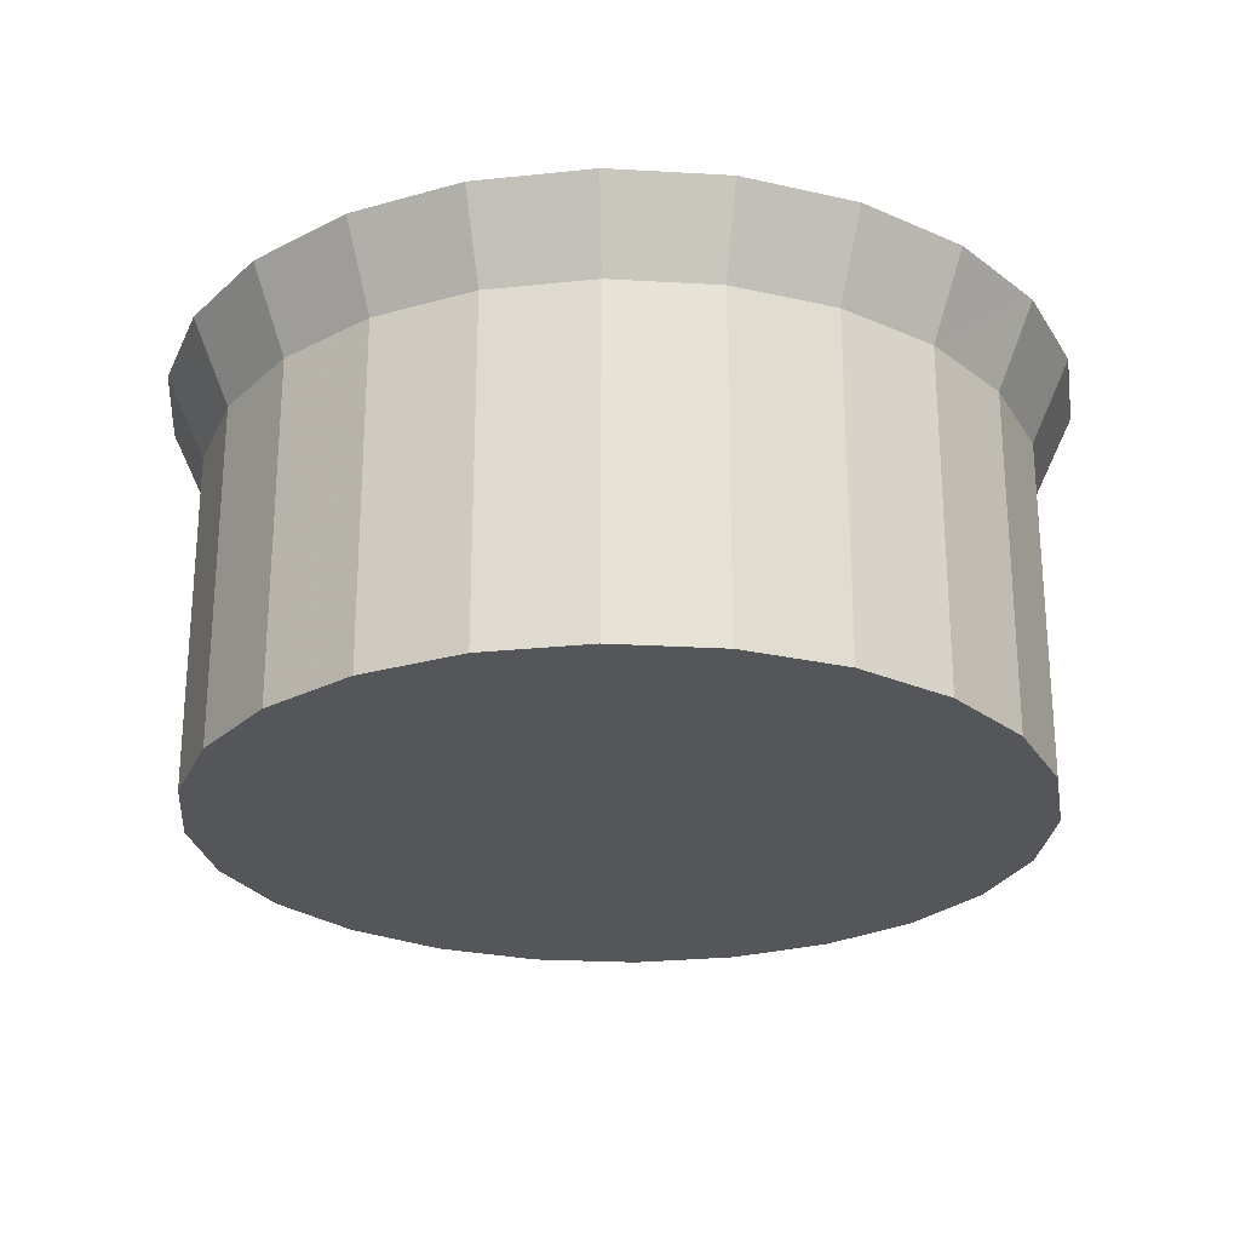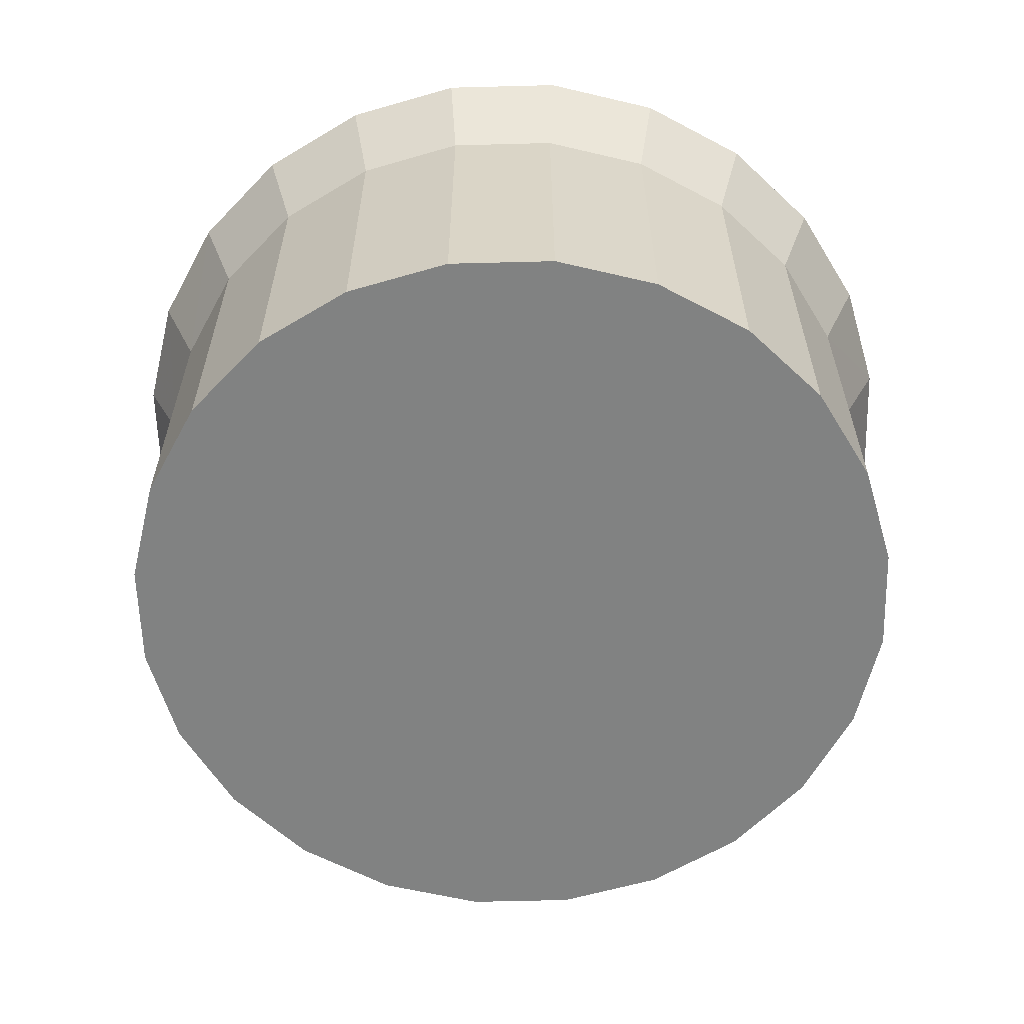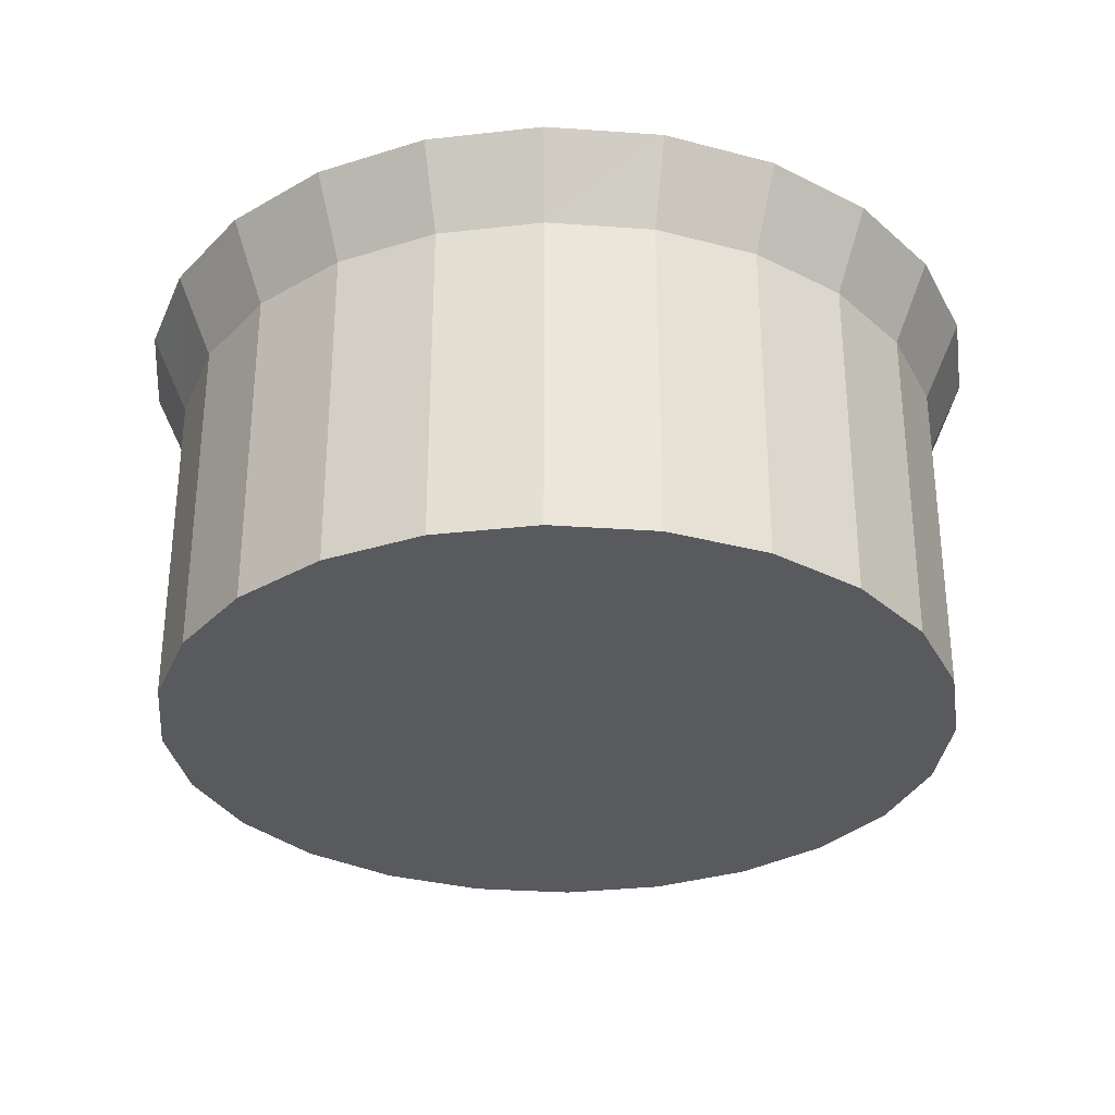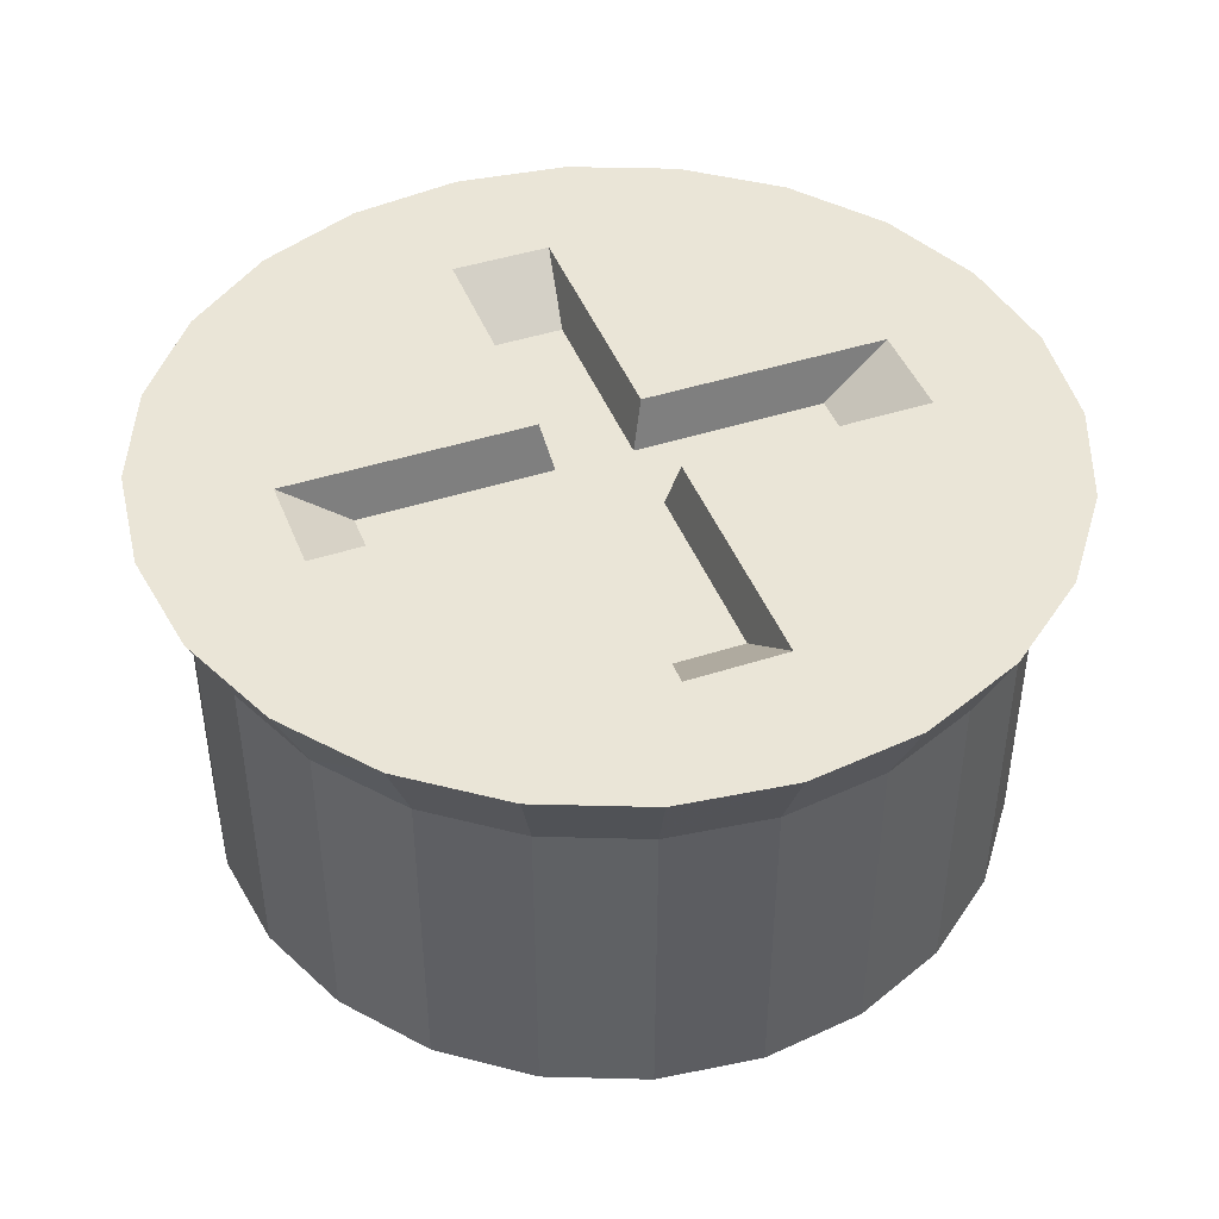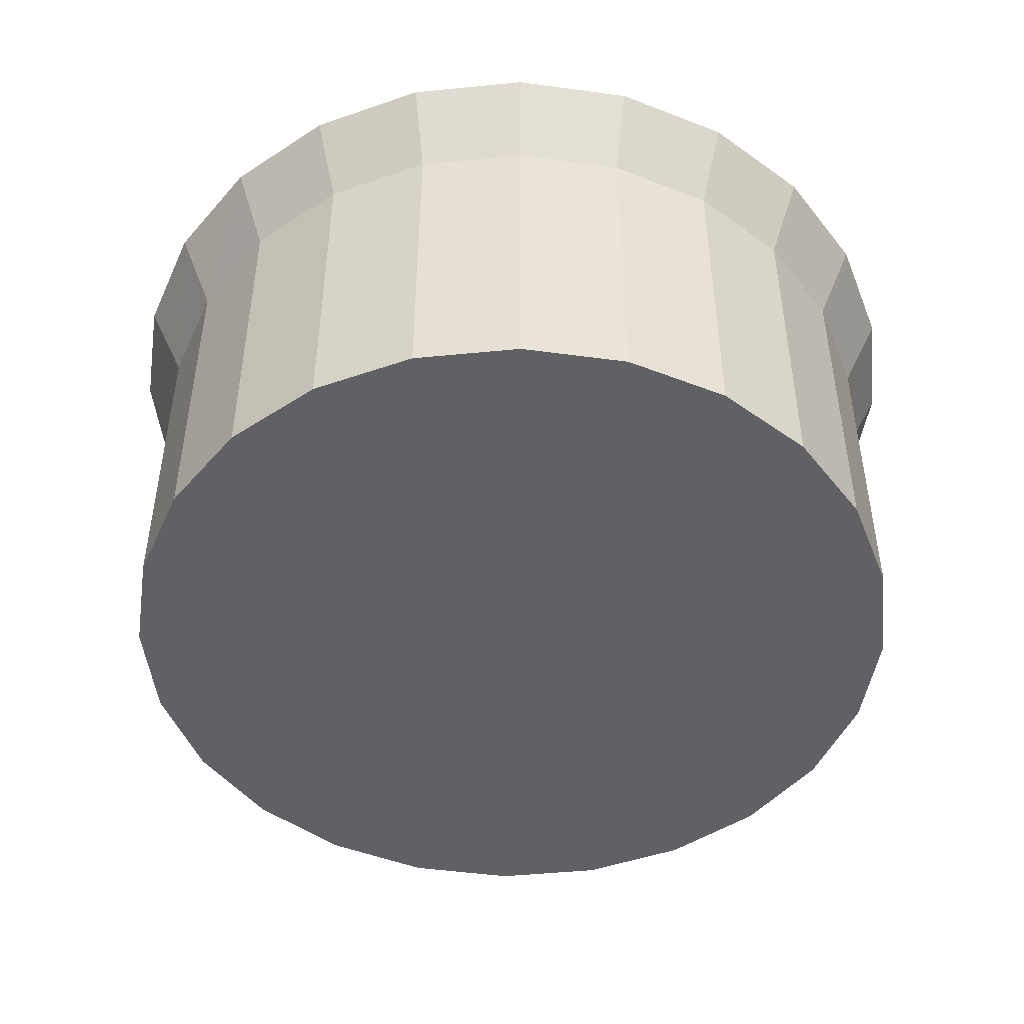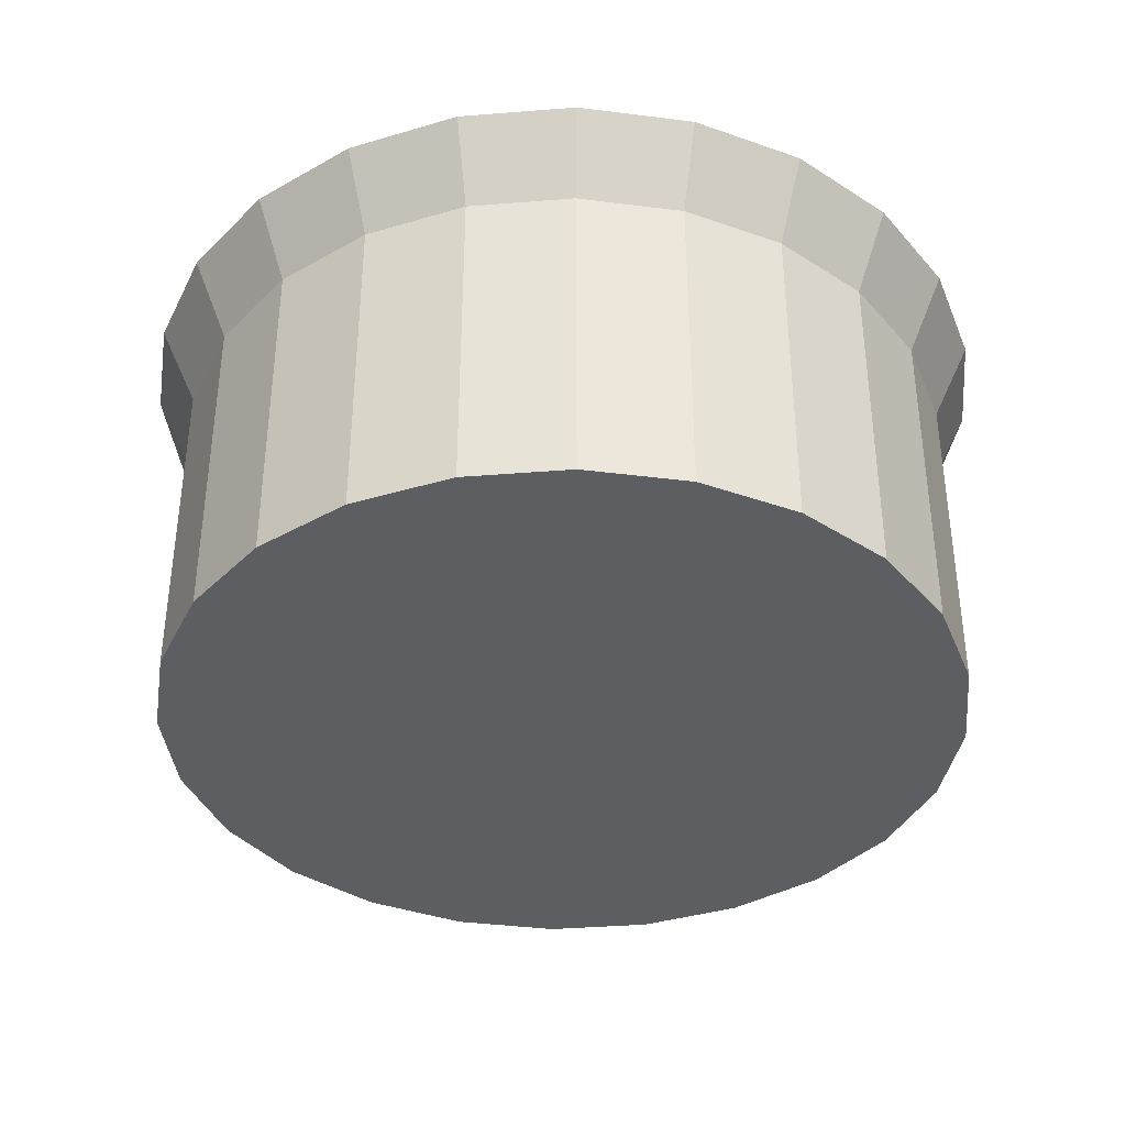
<metadata>
{"format":"obj","ext":"obj","renderer":"f3d","projection":"perspective","resolution":1024,"background":"white","views":[{"elev":-25.2,"azim":-72.8,"up":"+Y"},{"elev":-60.6,"azim":-21.0,"up":"+Y"},{"elev":-31.1,"azim":-43.3,"up":"+Y"},{"elev":44.3,"azim":-20.8,"up":"+Y"},{"elev":-47.7,"azim":-106.2,"up":"+Y"},{"elev":-37.8,"azim":-91.7,"up":"+Y"}]}
</metadata>
<code>
v 0.002632 -0.1314 2.95e-07
v 0.002543 -0.1314 0.0006816
v 0.00228 -0.1314 0.001316
v 0.001861 -0.1314 0.001862
v 0.001316 -0.1314 0.00228
v 0.0006813 -0.1314 0.002543
v 0 -0.1314 0.002632
v -0.0006813 -0.1314 0.002543
v -0.001316 -0.1314 0.00228
v -0.001861 -0.1314 0.001862
v -0.00228 -0.1314 0.001316
v -0.002543 -0.1314 0.0006816
v -0.002632 -0.1314 2.944e-07
v -0.002543 -0.1314 -0.000681
v -0.00228 -0.1314 -0.001316
v -0.001861 -0.1314 -0.001861
v -0.001316 -0.1314 -0.002279
v -0.0006813 -0.1314 -0.002542
v 0 -0.1314 -0.002632
v 0.0006813 -0.1314 -0.002542
v 0.001316 -0.1314 -0.002279
v 0.001861 -0.1314 -0.001861
v 0.00228 -0.1314 -0.001316
v 0.002543 -0.1314 -0.000681
v 0.0024 -0.1319 2.96e-07
v 0.002318 -0.1319 0.0006215
v 0.002078 -0.1319 0.0012
v 0.001697 -0.1319 0.001697
v 0.0012 -0.1319 0.002079
v 0.0006212 -0.1319 0.002319
v 0 -0.1319 0.0024
v -0.0006212 -0.1319 0.002319
v -0.0012 -0.1319 0.002079
v -0.001697 -0.1319 0.001697
v -0.002078 -0.1319 0.0012
v -0.002318 -0.1319 0.0006215
v -0.0024 -0.1319 2.955e-07
v -0.002318 -0.1319 -0.0006209
v -0.002078 -0.1319 -0.0012
v -0.001697 -0.1319 -0.001697
v -0.0012 -0.1319 -0.002078
v -0.0006212 -0.1319 -0.002318
v 0 -0.1319 -0.0024
v 0.0006212 -0.1319 -0.002318
v 0.0012 -0.1319 -0.002078
v 0.001697 -0.1319 -0.001697
v 0.002078 -0.1319 -0.0012
v 0.002318 -0.1319 -0.0006209
v 0.0024 -0.1339 3.005e-07
v 0.002318 -0.1339 0.0006215
v 0.002078 -0.1339 0.0012
v 0.001697 -0.1339 0.001697
v 0.0012 -0.1339 0.002079
v 0.0006212 -0.1339 0.002319
v 0 -0.1339 0.0024
v -0.0006212 -0.1339 0.002319
v -0.0012 -0.1339 0.002079
v -0.001697 -0.1339 0.001697
v -0.002078 -0.1339 0.0012
v -0.002318 -0.1339 0.0006215
v -0.0024 -0.1339 3e-07
v -0.002318 -0.1339 -0.0006209
v -0.002078 -0.1339 -0.0012
v -0.001697 -0.1339 -0.001697
v -0.0012 -0.1339 -0.002078
v -0.0006212 -0.1339 -0.002318
v 0 -0.1339 -0.0024
v 0.0006212 -0.1339 -0.002318
v 0.0012 -0.1339 -0.002078
v 0.001697 -0.1339 -0.001697
v 0.002078 -0.1339 -0.0012
v 0.002318 -0.1339 -0.0006209
v -0.0003006 -0.1314 -0.0003003
v -0.0003006 -0.1314 -0.001803
v -0.001804 -0.1314 -0.0003003
v -0.001804 -0.1314 0.0003009
v -0.0003006 -0.1314 0.0003009
v -0.0003006 -0.1314 0.001804
v 0.0003006 -0.1314 0.001804
v 0.0003006 -0.1314 0.0003009
v 0.001804 -0.1314 0.0003009
v 0.001804 -0.1314 -0.0003003
v 0.0003006 -0.1314 -0.0003003
v 0.0003006 -0.1314 -0.001803
v -0.000233 -0.1317 -0.001398
v -0.000233 -0.1317 -0.0002327
v -0.001398 -0.1317 -0.0002327
v -0.001398 -0.1317 0.0002333
v -0.000233 -0.1317 0.0002333
v -0.000233 -0.1317 0.001398
v 0.000233 -0.1317 0.001398
v 0.000233 -0.1317 0.0002333
v 0.001398 -0.1317 0.0002333
v 0.001398 -0.1317 -0.0002327
v 0.000233 -0.1317 -0.0002327
v 0.000233 -0.1317 -0.001398
f 26 25 1
f 1 2 26
f 27 26 2
f 2 3 27
f 28 27 3
f 3 4 28
f 29 28 4
f 4 5 29
f 30 29 5
f 5 6 30
f 31 30 6
f 6 7 31
f 32 31 7
f 7 8 32
f 33 32 8
f 8 9 33
f 34 33 9
f 9 10 34
f 35 34 10
f 10 11 35
f 36 35 11
f 11 12 36
f 37 36 12
f 12 13 37
f 38 37 13
f 13 14 38
f 39 38 14
f 14 15 39
f 40 39 15
f 15 16 40
f 41 40 16
f 16 17 41
f 42 41 17
f 17 18 42
f 43 42 18
f 18 19 43
f 44 43 19
f 19 20 44
f 45 44 20
f 20 21 45
f 46 45 21
f 21 22 46
f 47 46 22
f 22 23 47
f 48 47 23
f 23 24 48
f 25 48 24
f 24 1 25
f 50 49 25
f 25 26 50
f 51 50 26
f 26 27 51
f 52 51 27
f 27 28 52
f 53 52 28
f 28 29 53
f 54 53 29
f 29 30 54
f 55 54 30
f 30 31 55
f 56 55 31
f 31 32 56
f 57 56 32
f 32 33 57
f 58 57 33
f 33 34 58
f 59 58 34
f 34 35 59
f 60 59 35
f 35 36 60
f 61 60 36
f 36 37 61
f 62 61 37
f 37 38 62
f 63 62 38
f 38 39 63
f 64 63 39
f 39 40 64
f 65 64 40
f 40 41 65
f 66 65 41
f 41 42 66
f 67 66 42
f 42 43 67
f 68 67 43
f 43 44 68
f 69 68 44
f 44 45 69
f 70 69 45
f 45 46 70
f 71 70 46
f 46 47 71
f 72 71 47
f 47 48 72
f 49 72 48
f 48 25 49
f 62 63 64
f 64 65 66
f 66 67 68
f 64 66 68
f 68 69 70
f 70 71 72
f 68 70 72
f 64 68 72
f 72 49 50
f 50 51 52
f 72 50 52
f 52 53 54
f 54 55 56
f 52 54 56
f 72 52 56
f 64 72 56
f 56 57 58
f 58 59 60
f 56 58 60
f 64 56 60
f 62 64 60
f 62 60 61
f 13 12 11
f 9 8 78
f 9 78 77
f 9 77 76
f 10 9 76
f 11 10 76
f 13 11 76
f 13 76 75
f 78 8 7
f 79 78 7
f 7 6 5
f 79 7 5
f 79 5 4
f 79 4 3
f 80 79 3
f 81 80 3
f 81 3 2
f 81 2 1
f 82 81 1
f 1 24 23
f 82 1 23
f 82 23 22
f 82 22 21
f 83 82 21
f 84 83 21
f 84 21 20
f 84 20 19
f 74 84 19
f 74 19 18
f 73 74 18
f 18 17 16
f 73 18 16
f 16 15 14
f 73 16 14
f 75 73 14
f 13 75 14
f 74 85 96
f 96 84 74
f 85 86 95
f 95 96 85
f 92 89 90
f 90 91 92
f 95 86 92
f 95 92 93
f 95 93 94
f 86 87 88
f 86 88 89
f 86 89 92
f 73 86 85
f 85 74 73
f 73 75 87
f 87 86 73
f 75 76 88
f 88 87 75
f 76 77 89
f 89 88 76
f 77 78 90
f 90 89 77
f 78 79 91
f 91 90 78
f 79 80 92
f 92 91 79
f 80 81 93
f 93 92 80
f 81 82 94
f 94 93 81
f 82 83 95
f 95 94 82
f 83 84 96
f 96 95 83

</code>
